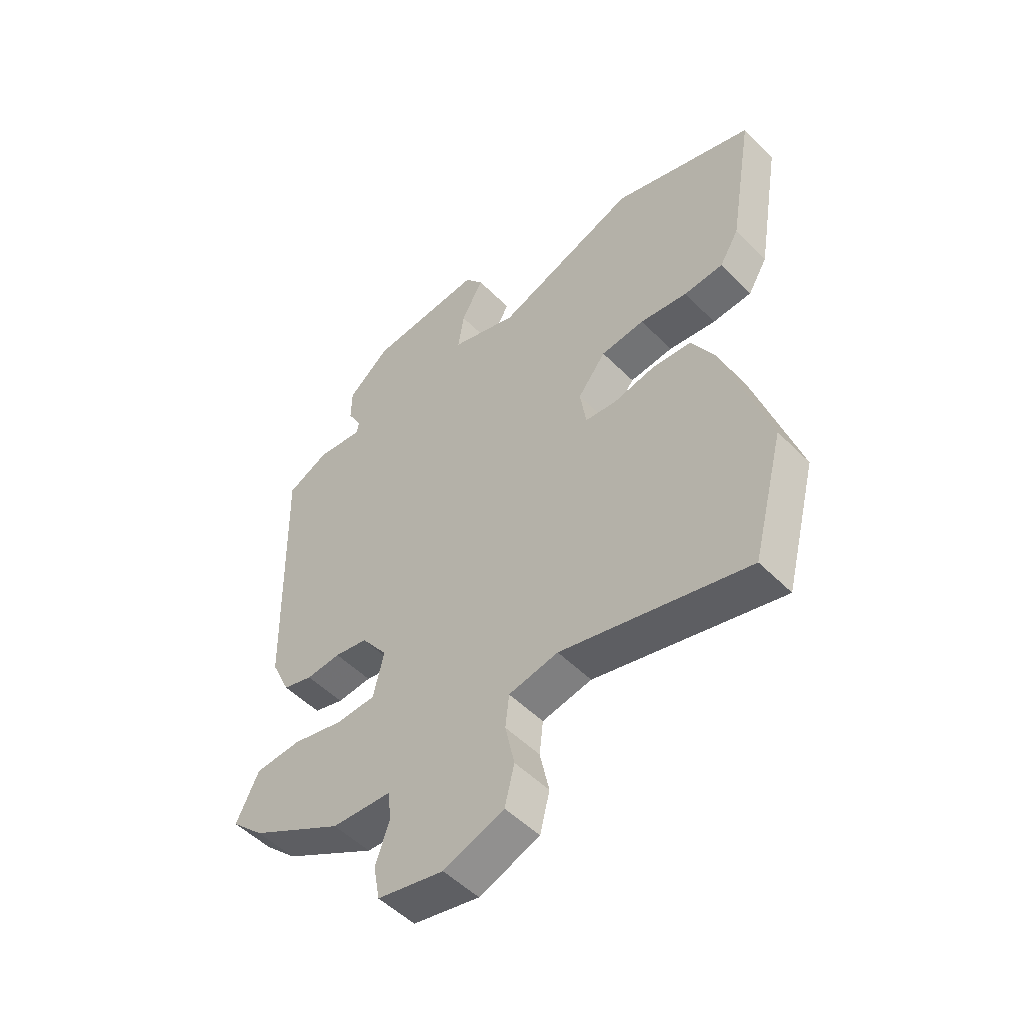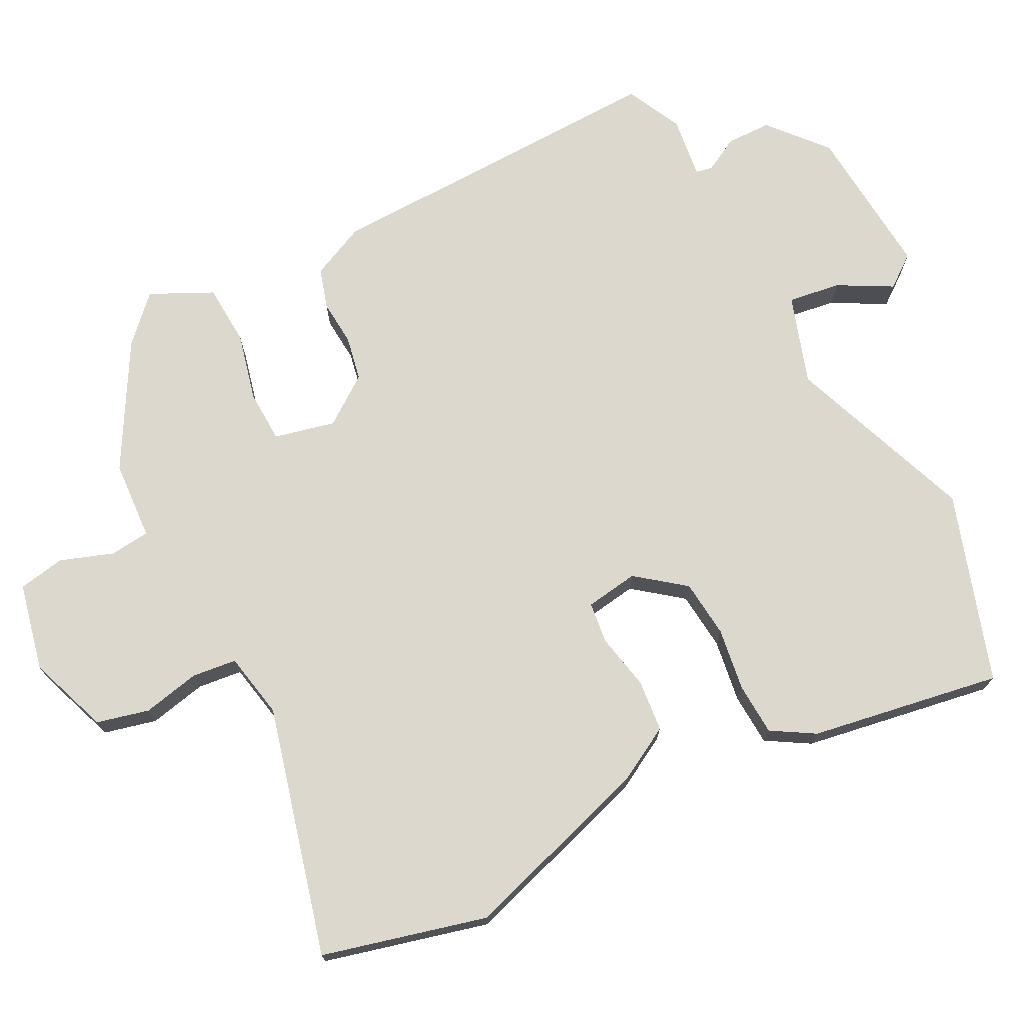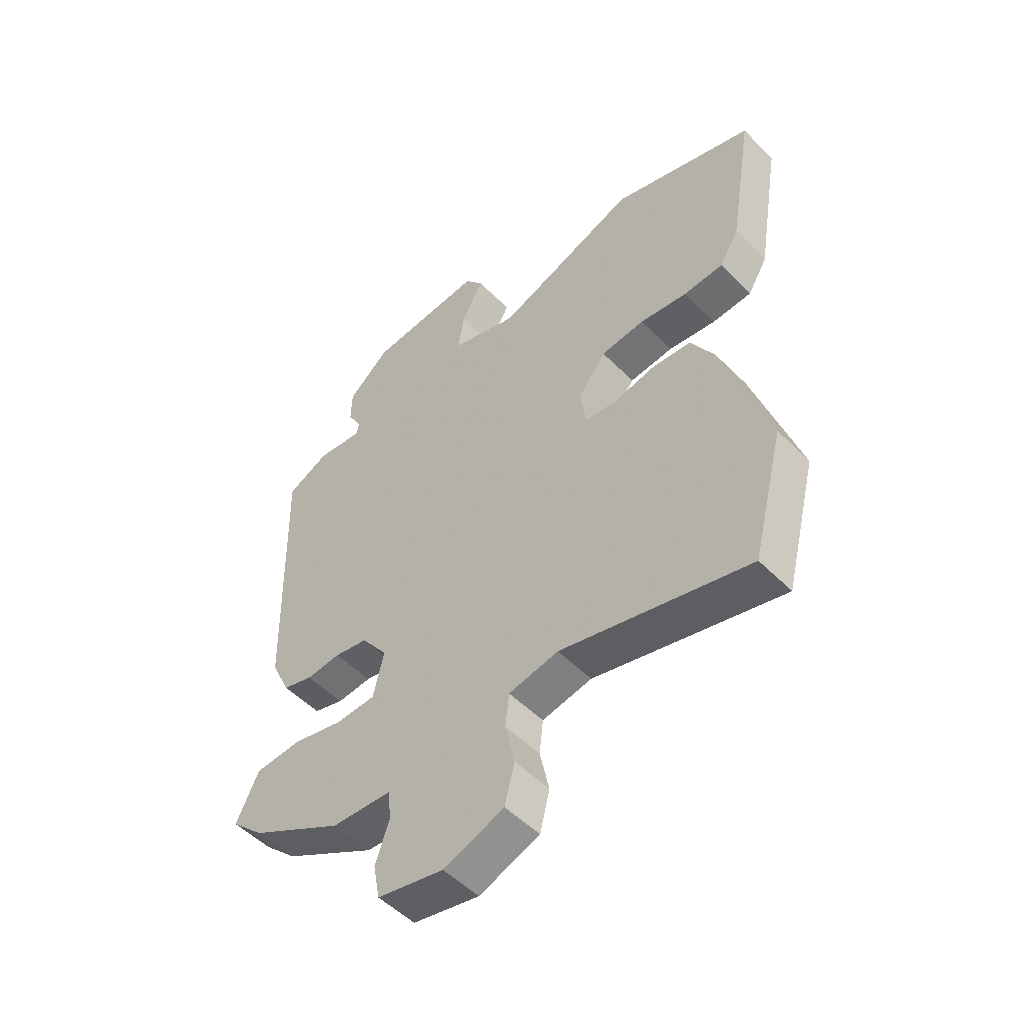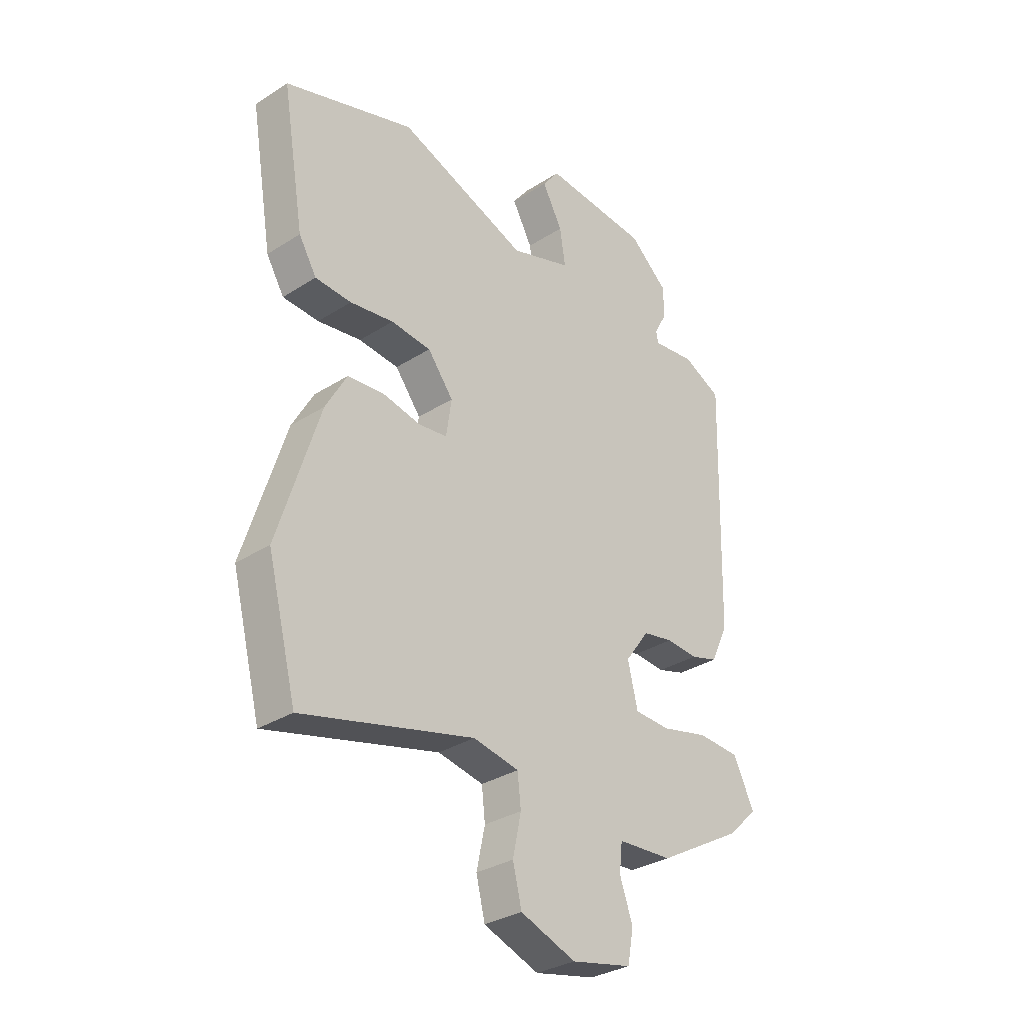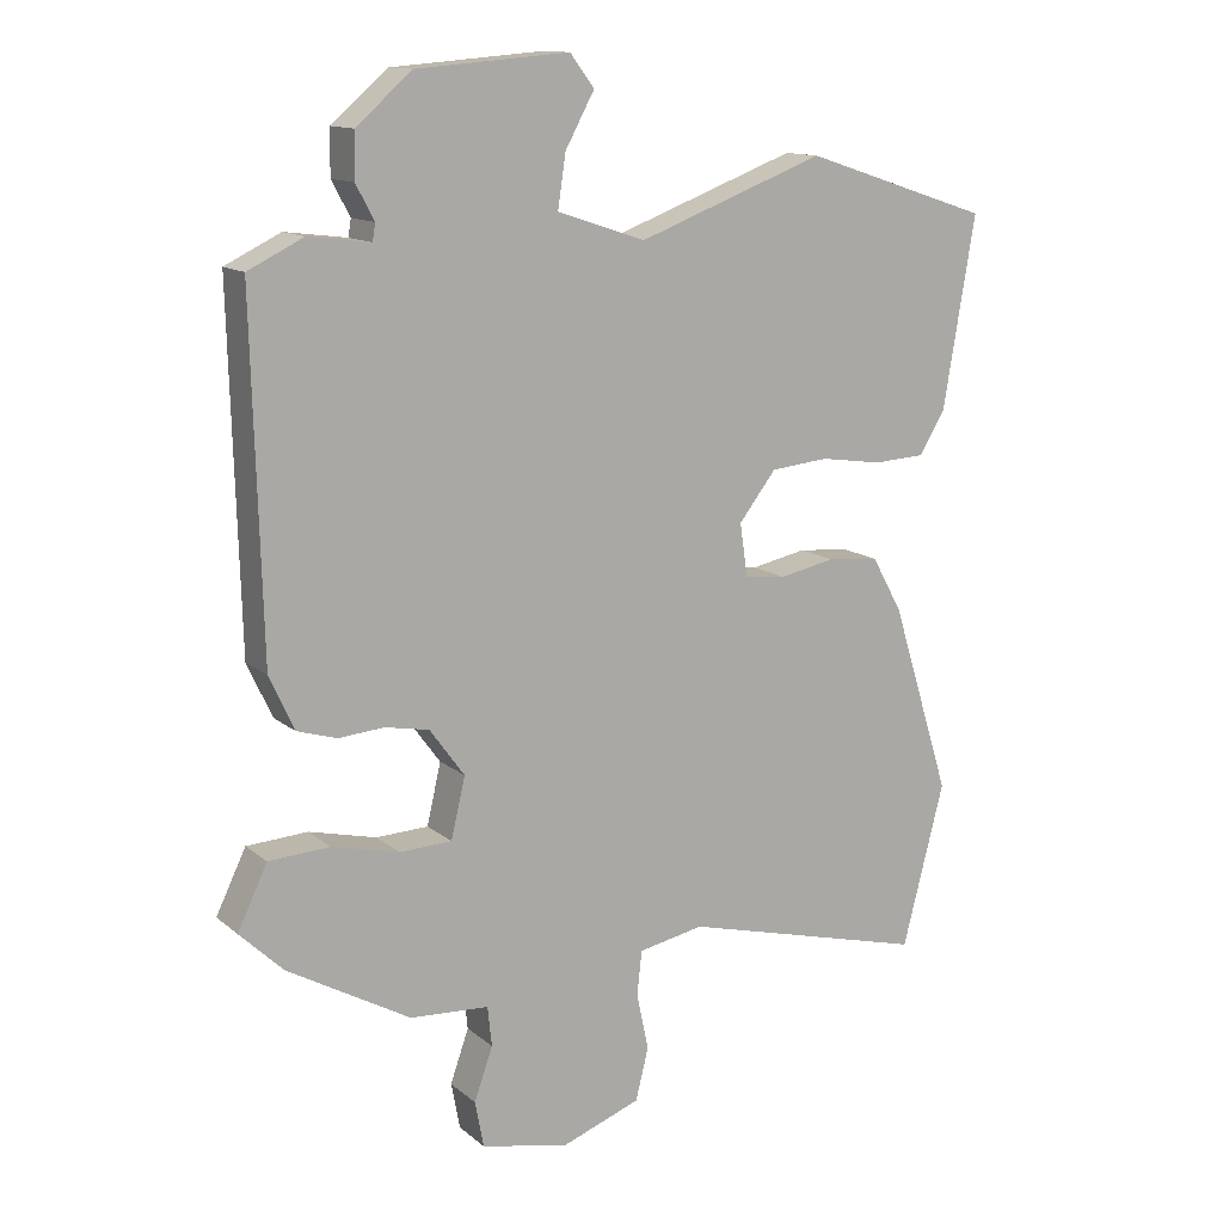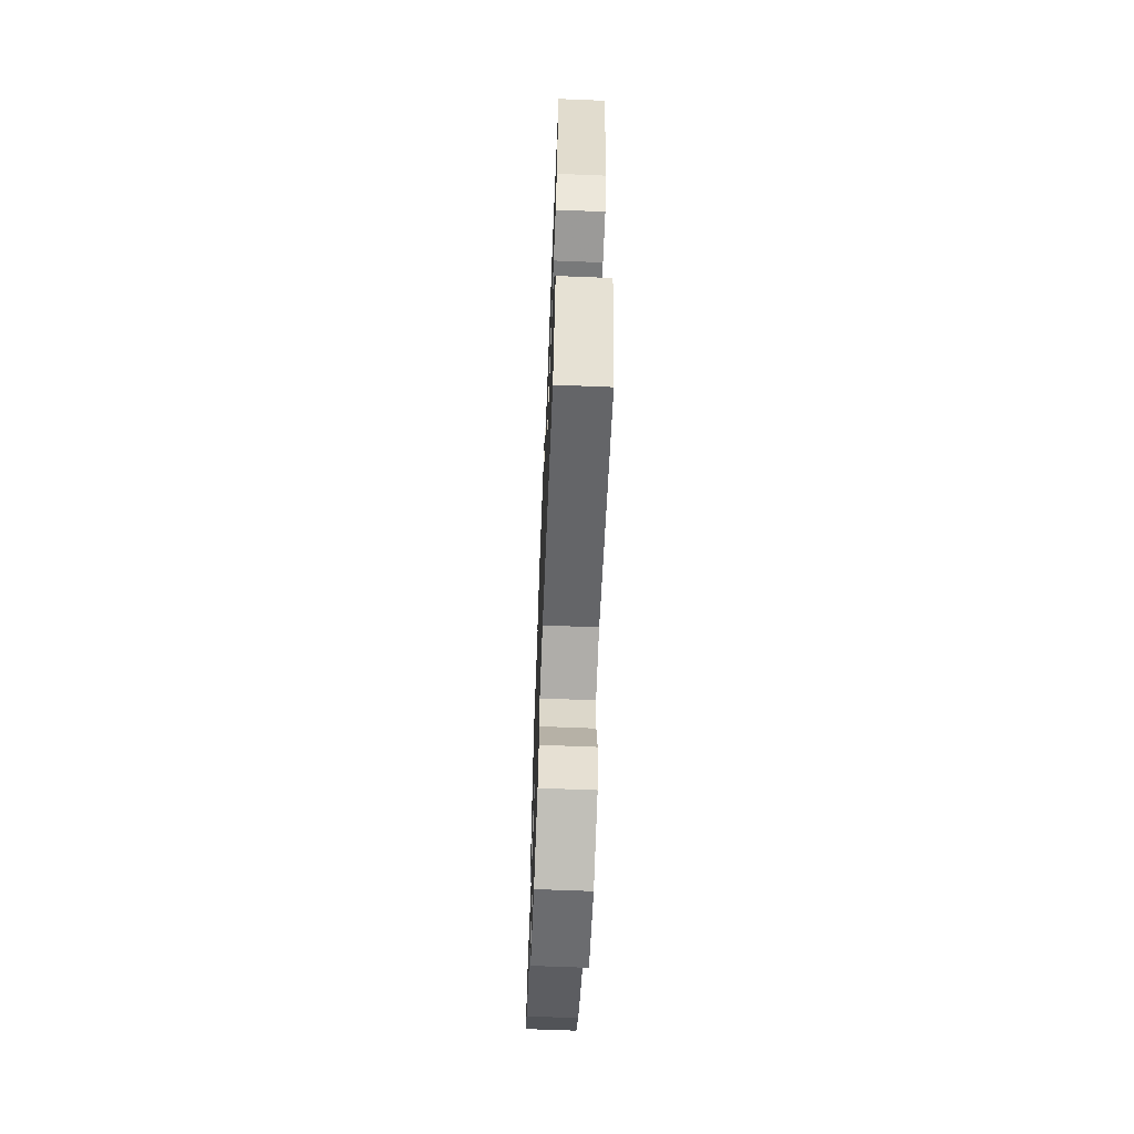
<metadata>
{"format":"obj","ext":"obj","renderer":"f3d","projection":"perspective","resolution":1024,"background":"white","views":[{"elev":-51.7,"azim":-137.1,"up":"+Z"},{"elev":72.6,"azim":-117.2,"up":"+Y"},{"elev":-51.9,"azim":-137.1,"up":"+Z"},{"elev":-31.9,"azim":-48.1,"up":"+Z"},{"elev":13.2,"azim":150.0,"up":"+Z"},{"elev":-66.1,"azim":-92.3,"up":"+Z"}]}
</metadata>
<code>
v 0.474 0.07 -0.419
v 0.301 0.07 -0.517
v 0.19 0.07 -0.524
v 0.184 0.07 -0.58
v 0.21 0.07 -0.654
v 0.198 0.07 -0.719
v 0.075 0.07 -0.746
v -0.037 0.07 -0.705
v -0.055 0.07 -0.632
v -0.038 0.07 -0.552
v -0.045 0.07 -0.49
v -0.137 0.07 -0.472
v -0.484 0.07 -0.562
v -0.543 0.07 -0.333
v -0.459 0.07 -0.065
v -0.416 0.07 0.012
v -0.343 0.07 0.019
v -0.265 0.07 0.003
v -0.207 0.07 0.01
v -0.196 0.07 0.084
v -0.248 0.07 0.151
v -0.329 0.07 0.159
v -0.417 0.07 0.146
v -0.49 0.07 0.15
v -0.526 0.07 0.21
v -0.571 0.07 0.477
v -0.308 0.07 0.563
v -0.045 0.07 0.465
v 0.079 0.07 0.506
v 0.068 0.07 0.58
v 0.027 0.07 0.655
v 0.061 0.07 0.7
v 0.275 0.07 0.683
v 0.354 0.07 0.615
v 0.355 0.07 0.552
v 0.329 0.07 0.504
v 0.333 0.07 0.48
v 0.42 0.07 0.491
v 0.498 0.07 0.453
v 0.485 0.07 -0.036
v 0.45 0.07 -0.112
v 0.394 0.07 -0.129
v 0.33 0.07 -0.124
v 0.268 0.07 -0.136
v 0.219 0.07 -0.203
v 0.239 0.07 -0.288
v 0.312 0.07 -0.291
v 0.407 0.07 -0.268
v 0.493 0.07 -0.273
v 0.535 0.07 -0.36
v 0.474 0 -0.419
v 0.301 0 -0.517
v 0.19 0 -0.524
v 0.184 0 -0.58
v 0.21 0 -0.654
v 0.198 0 -0.719
v 0.075 0 -0.746
v -0.037 0 -0.705
v -0.055 0 -0.632
v -0.038 0 -0.552
v -0.045 0 -0.49
v -0.137 0 -0.472
v -0.484 0 -0.562
v -0.543 0 -0.333
v -0.459 0 -0.065
v -0.416 0 0.012
v -0.343 0 0.019
v -0.265 0 0.003
v -0.207 0 0.01
v -0.196 0 0.084
v -0.248 0 0.151
v -0.329 0 0.159
v -0.417 0 0.146
v -0.49 0 0.15
v -0.526 0 0.21
v -0.571 0 0.477
v -0.308 0 0.563
v -0.045 0 0.465
v 0.079 0 0.506
v 0.068 0 0.58
v 0.027 0 0.655
v 0.061 0 0.7
v 0.275 0 0.683
v 0.354 0 0.615
v 0.355 0 0.552
v 0.329 0 0.504
v 0.333 0 0.48
v 0.42 0 0.491
v 0.498 0 0.453
v 0.485 0 -0.036
v 0.45 0 -0.112
v 0.394 0 -0.129
v 0.33 0 -0.124
v 0.268 0 -0.136
v 0.219 0 -0.203
v 0.239 0 -0.288
v 0.312 0 -0.291
v 0.407 0 -0.268
v 0.493 0 -0.273
v 0.535 0 -0.36
f 47 48 49 50
f 46 47 50 1
f 40 41 42 43
f 40 43 44
f 37 38 39 40
f 37 40 44
f 36 37 44 45
f 34 35 36
f 33 34 36
f 30 31 32 33
f 29 30 33 36
f 28 29 36 45
f 22 23 24 25
f 21 22 25 26
f 15 16 17 18
f 15 18 19
f 12 13 14 15
f 11 12 15 19
f 7 8 9 10
f 7 10 11
f 4 5 6 7
f 3 4 7 11
f 46 1 2 3
f 21 26 27 28
f 20 21 28 45
f 19 20 45 46
f 3 11 19 46
f 100 99 98 97
f 51 100 97 96
f 93 92 91 90
f 94 93 90
f 90 89 88 87
f 94 90 87
f 95 94 87 86
f 86 85 84
f 86 84 83
f 83 82 81 80
f 86 83 80 79
f 95 86 79 78
f 75 74 73 72
f 76 75 72 71
f 68 67 66 65
f 69 68 65
f 65 64 63 62
f 69 65 62 61
f 60 59 58 57
f 61 60 57
f 57 56 55 54
f 61 57 54 53
f 53 52 51 96
f 78 77 76 71
f 95 78 71 70
f 96 95 70 69
f 96 69 61 53
f 1 51 52 2
f 2 52 53 3
f 3 53 54 4
f 4 54 55 5
f 5 55 56 6
f 6 56 57 7
f 7 57 58 8
f 8 58 59 9
f 9 59 60 10
f 10 60 61 11
f 11 61 62 12
f 12 62 63 13
f 13 63 64 14
f 14 64 65 15
f 15 65 66 16
f 16 66 67 17
f 17 67 68 18
f 18 68 69 19
f 19 69 70 20
f 20 70 71 21
f 21 71 72 22
f 22 72 73 23
f 23 73 74 24
f 24 74 75 25
f 25 75 76 26
f 26 76 77 27
f 27 77 78 28
f 28 78 79 29
f 29 79 80 30
f 30 80 81 31
f 31 81 82 32
f 32 82 83 33
f 33 83 84 34
f 34 84 85 35
f 35 85 86 36
f 36 86 87 37
f 37 87 88 38
f 38 88 89 39
f 39 89 90 40
f 40 90 91 41
f 41 91 92 42
f 42 92 93 43
f 43 93 94 44
f 44 94 95 45
f 45 95 96 46
f 46 96 97 47
f 47 97 98 48
f 48 98 99 49
f 49 99 100 50
f 50 100 51 1

</code>
